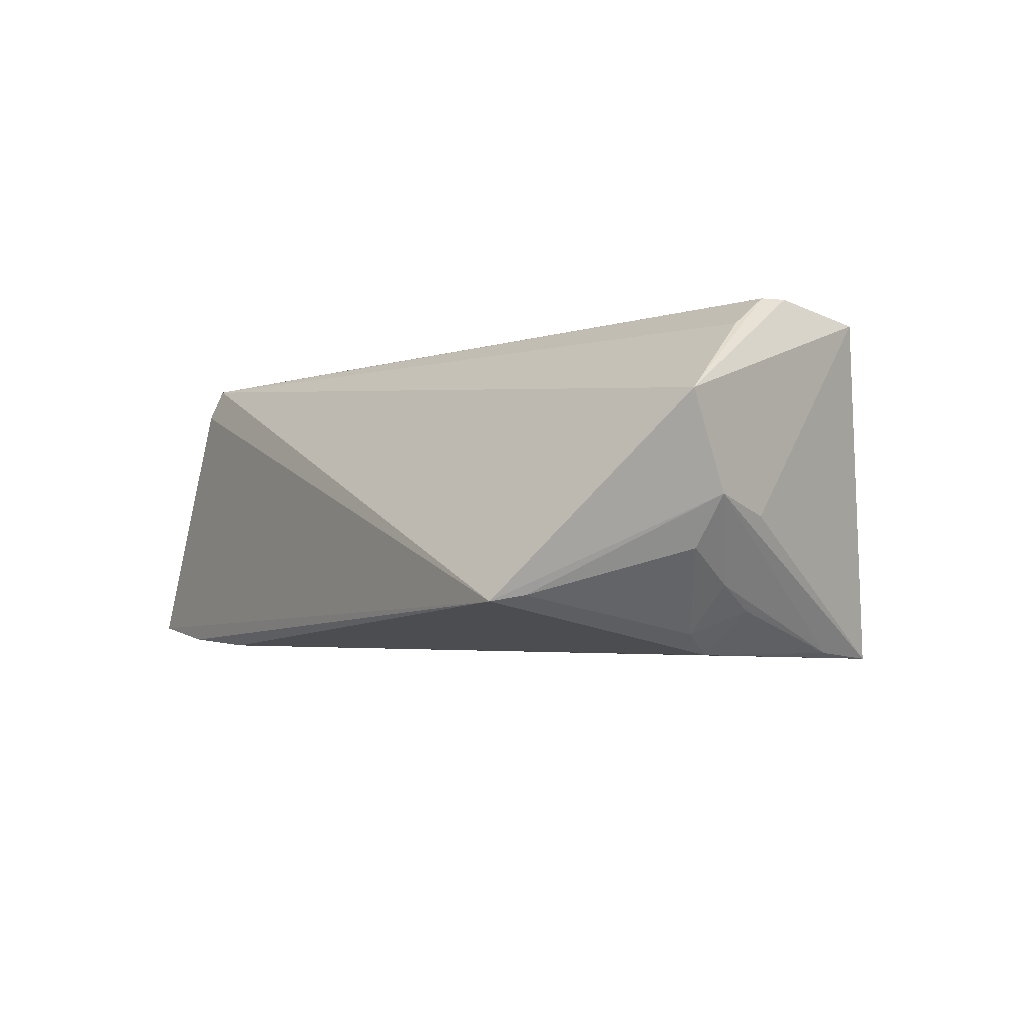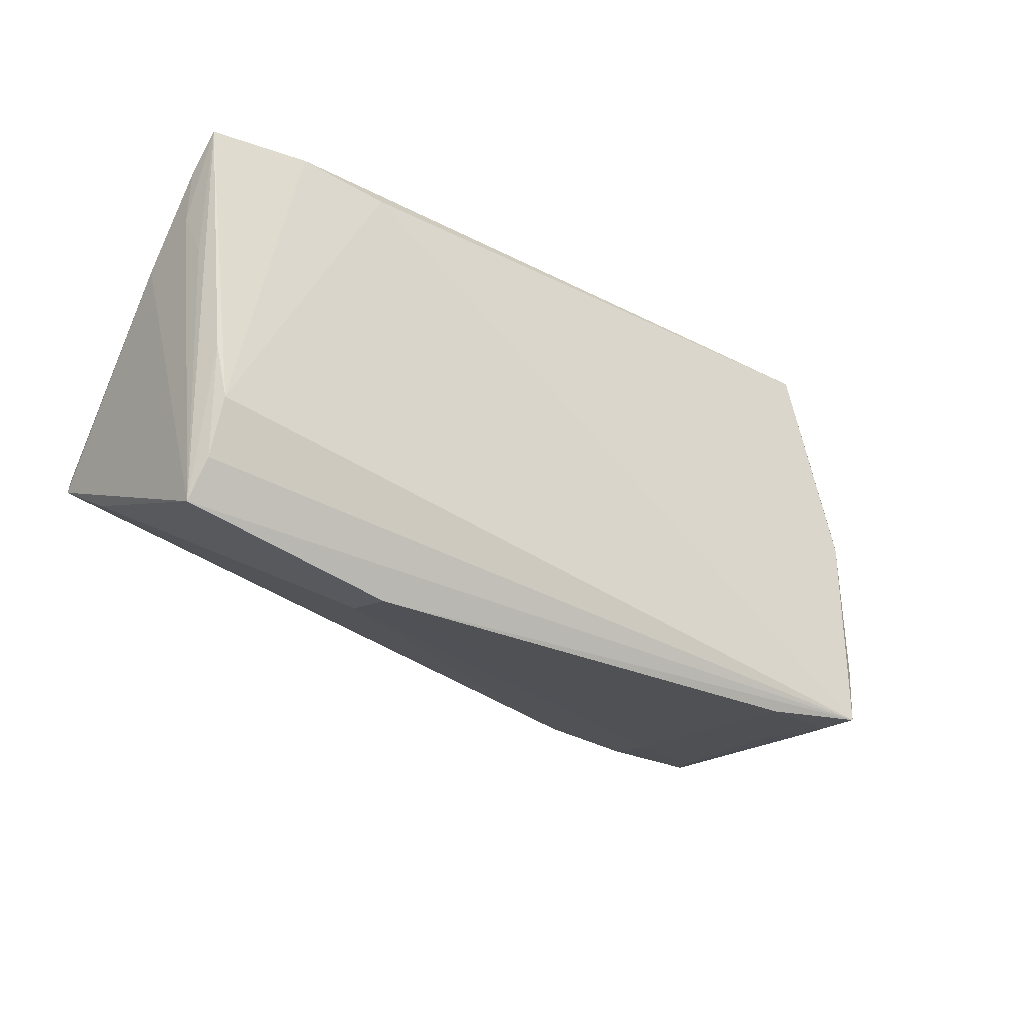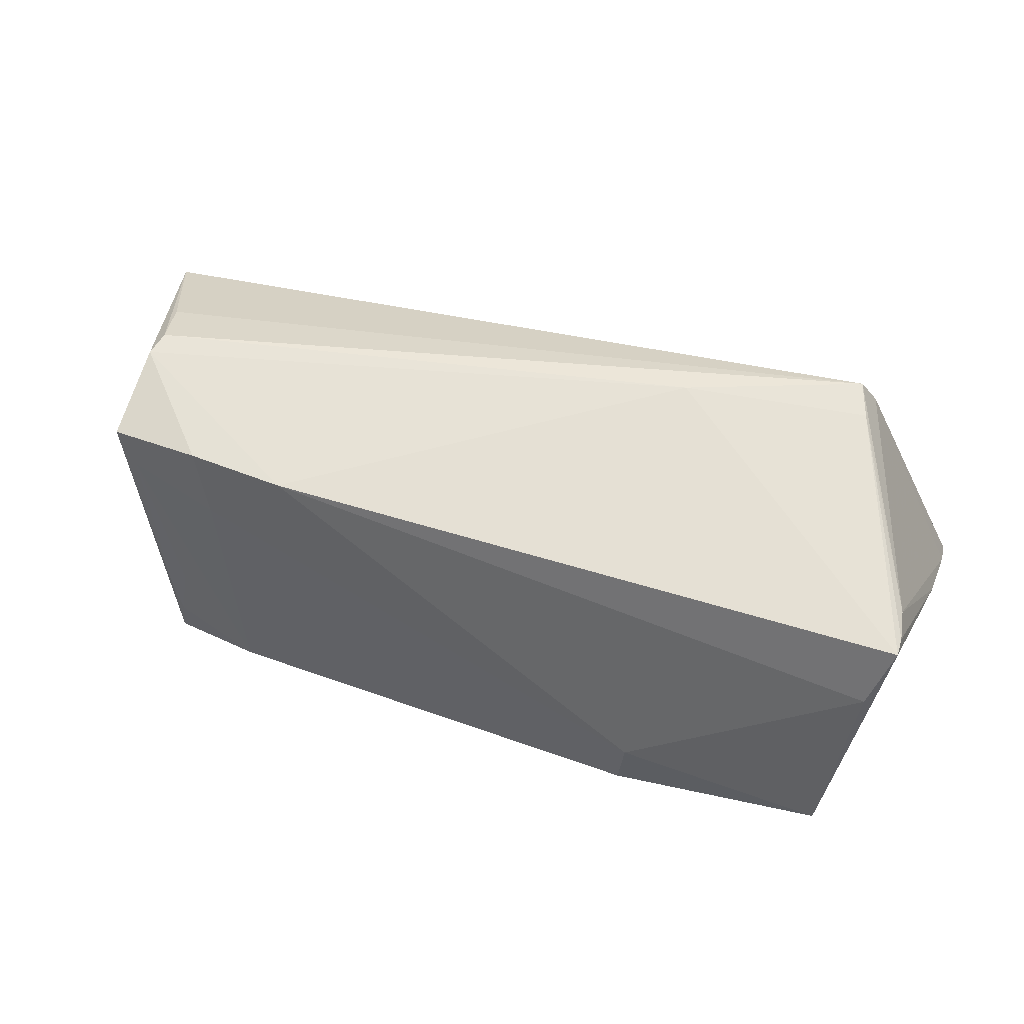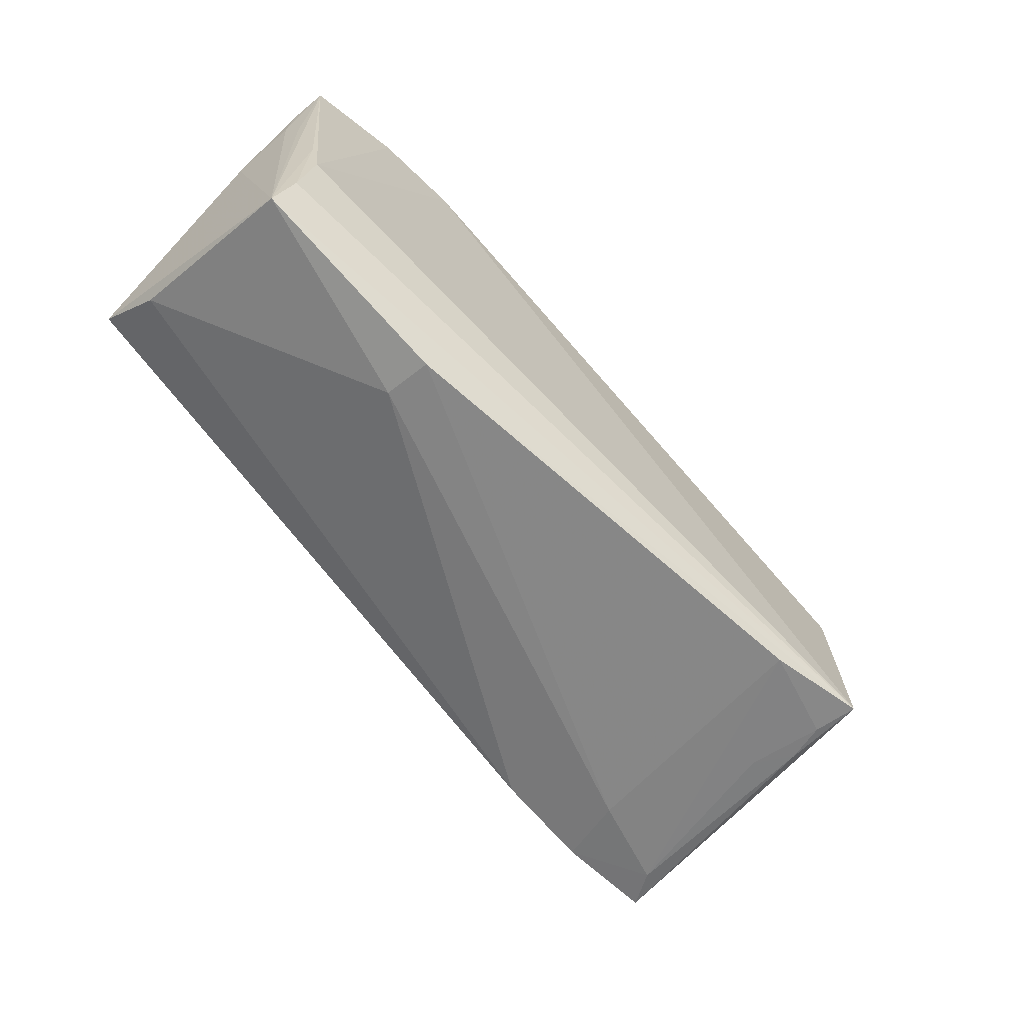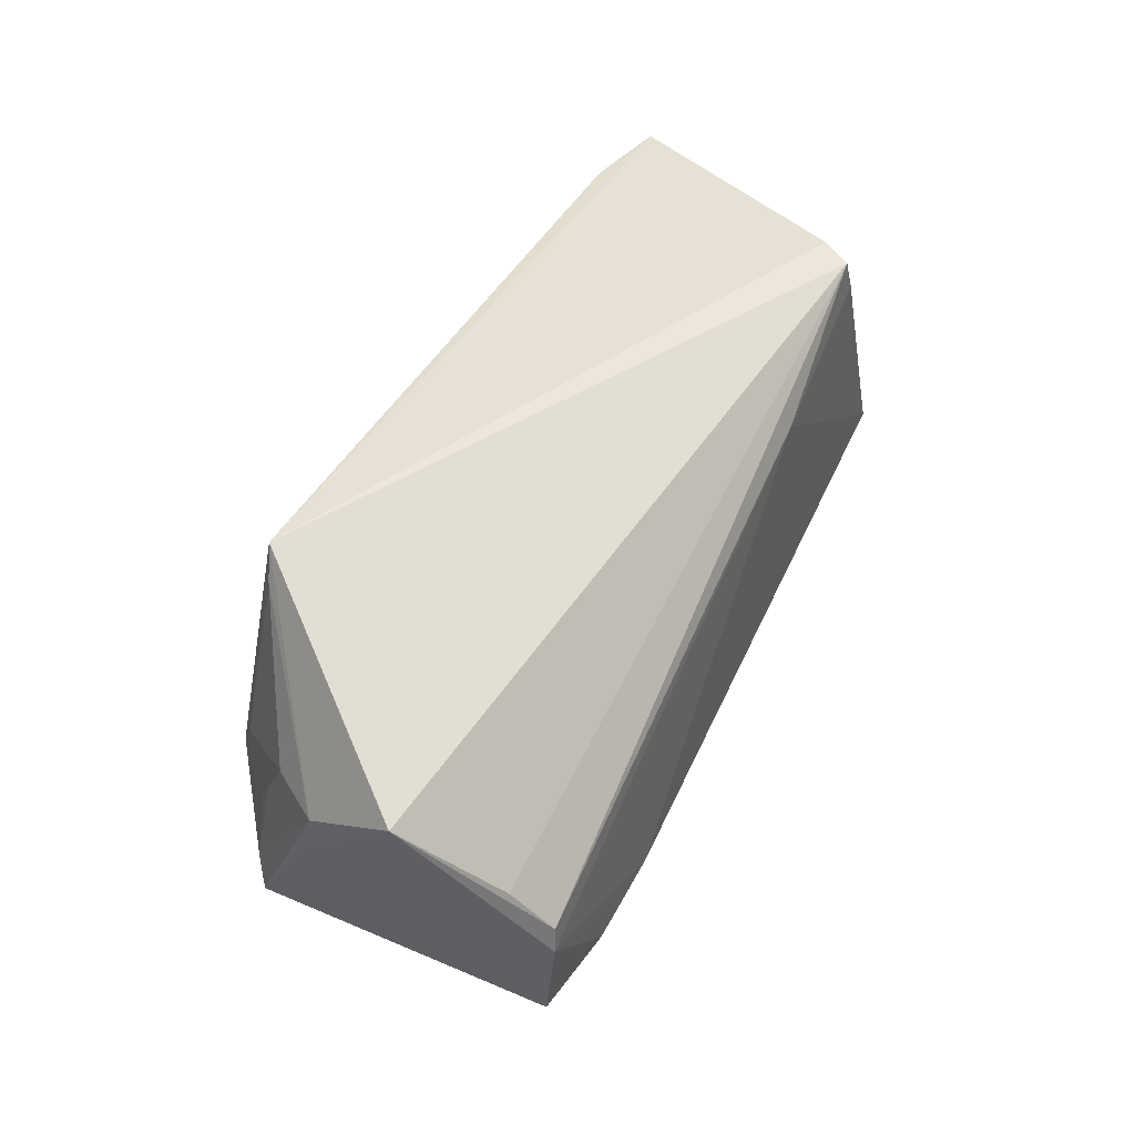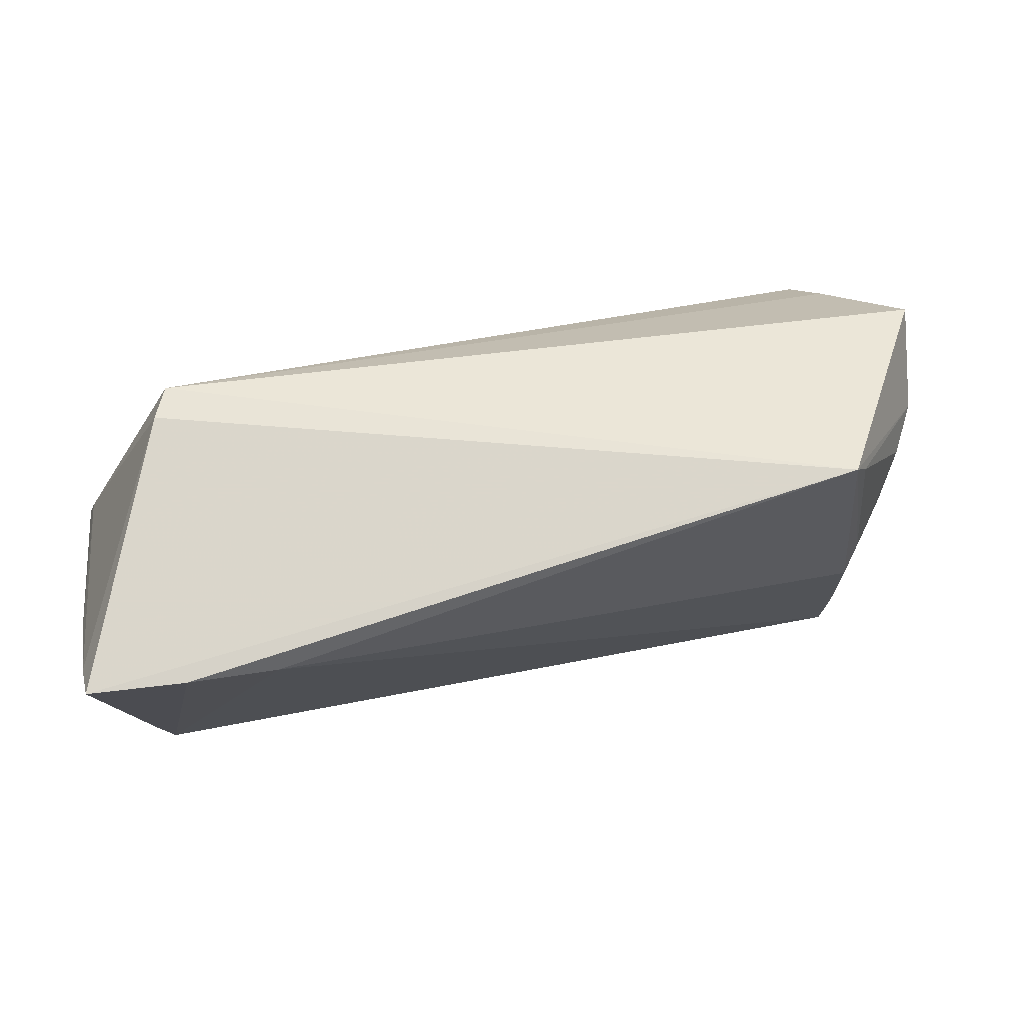
<metadata>
{"format":"obj","ext":"obj","renderer":"f3d","projection":"perspective","resolution":1024,"background":"white","views":[{"elev":-6.9,"azim":-122.5,"up":"+Z"},{"elev":-28.8,"azim":142.0,"up":"+Y"},{"elev":63.5,"azim":24.3,"up":"+Z"},{"elev":-70.7,"azim":131.2,"up":"+Y"},{"elev":40.5,"azim":-65.0,"up":"+Y"},{"elev":72.6,"azim":162.3,"up":"+Y"}]}
</metadata>
<code>
v 0.03833 0.02672 0.02115
v -0.0271 -0.02071 0.02233
v -0.03684 -0.02411 0.01326
v 0.05449 -0.002581 0.01954
v -0.06135 0.01178 0.007629
v 0.0345 0.02472 -0.01841
v -0.04254 -0.02755 -0.006769
v 0.0577 0.0162 -0.009478
v -0.05225 -0.006272 0.02219
v 0.05305 -0.01784 -0.01212
v 0.05425 -0.01374 0.01336
v -0.03963 -0.02135 0.02218
v -0.05144 -0.000353 -0.01403
v 0.05674 0.01045 -0.01185
v -0.03197 -0.03039 -0.01925
v -0.05267 -0.009563 0.02233
v -0.05433 0.006282 -0.0101
v 0.01664 0.01551 0.02233
v 0.02683 -0.02827 -0.01086
v -0.04842 -0.02316 0.0161
v 0.05793 0.02275 -0.01052
v -0.0451 -0.028 -0.0115
v -0.04589 0.0007684 -0.01975
v -0.04906 -0.005648 -0.01684
v -0.04376 -0.00328 -0.02214
v -0.05623 -0.002165 -0.005952
v 0.05769 0.02691 -0.01475
v -0.05456 -0.0001024 0.01785
v 0.05396 -0.02297 -0.009528
v 0.05558 -0.006649 0.02027
v 0.02697 -0.02686 -0.00454
v 0.0541 -0.003652 -0.01396
v 0.05782 0.01272 -0.00132
v 0.04044 0.02206 0.02134
v 0.05265 -0.01034 -0.01423
v 0.04062 0.0276 0.0173
v -0.04361 -0.02896 -0.01644
v -0.05867 0.005444 -0.003977
v -0.0423 0.0276 -0.01651
v 0.05587 -0.009099 0.02069
v -0.0442 -0.02943 -0.02202
v -0.04431 0.02386 -0.01575
v -0.05138 -0.02171 0.0206
v 0.04556 0.0268 -0.0171
v -0.04512 -0.02179 -0.02147
f 1 39 5
f 19 41 29
f 27 39 36
f 39 1 36
f 1 4 36
f 15 41 19
f 19 29 31
f 44 39 27
f 44 6 39
f 5 39 38
f 25 6 41
f 39 6 25
f 40 29 33
f 41 6 35
f 6 44 35
f 35 44 27
f 14 29 27
f 40 33 30
f 30 33 4
f 28 1 5
f 5 9 28
f 28 9 1
f 5 43 16
f 16 9 5
f 3 15 19
f 19 31 3
f 11 29 40
f 11 31 29
f 26 43 5
f 5 38 26
f 41 43 26
f 26 38 41
f 39 25 23
f 25 24 23
f 8 14 27
f 8 33 29
f 29 14 8
f 10 29 41
f 41 35 10
f 2 11 40
f 31 11 2
f 2 3 31
f 1 9 18
f 9 16 18
f 16 2 18
f 18 2 40
f 15 3 20
f 20 7 15
f 41 15 37
f 15 7 37
f 41 38 45
f 45 25 41
f 45 24 25
f 39 23 42
f 42 23 17
f 42 38 39
f 17 38 42
f 17 23 13
f 13 23 24
f 13 38 17
f 13 45 38
f 24 45 13
f 21 8 27
f 33 8 21
f 27 36 21
f 21 36 4
f 4 33 21
f 32 35 27
f 32 10 35
f 27 29 32
f 29 10 32
f 12 16 43
f 12 2 16
f 3 2 12
f 43 20 12
f 12 20 3
f 34 18 40
f 1 18 34
f 40 30 34
f 34 4 1
f 34 30 4
f 7 20 22
f 22 37 7
f 22 20 43
f 22 43 41
f 41 37 22

</code>
